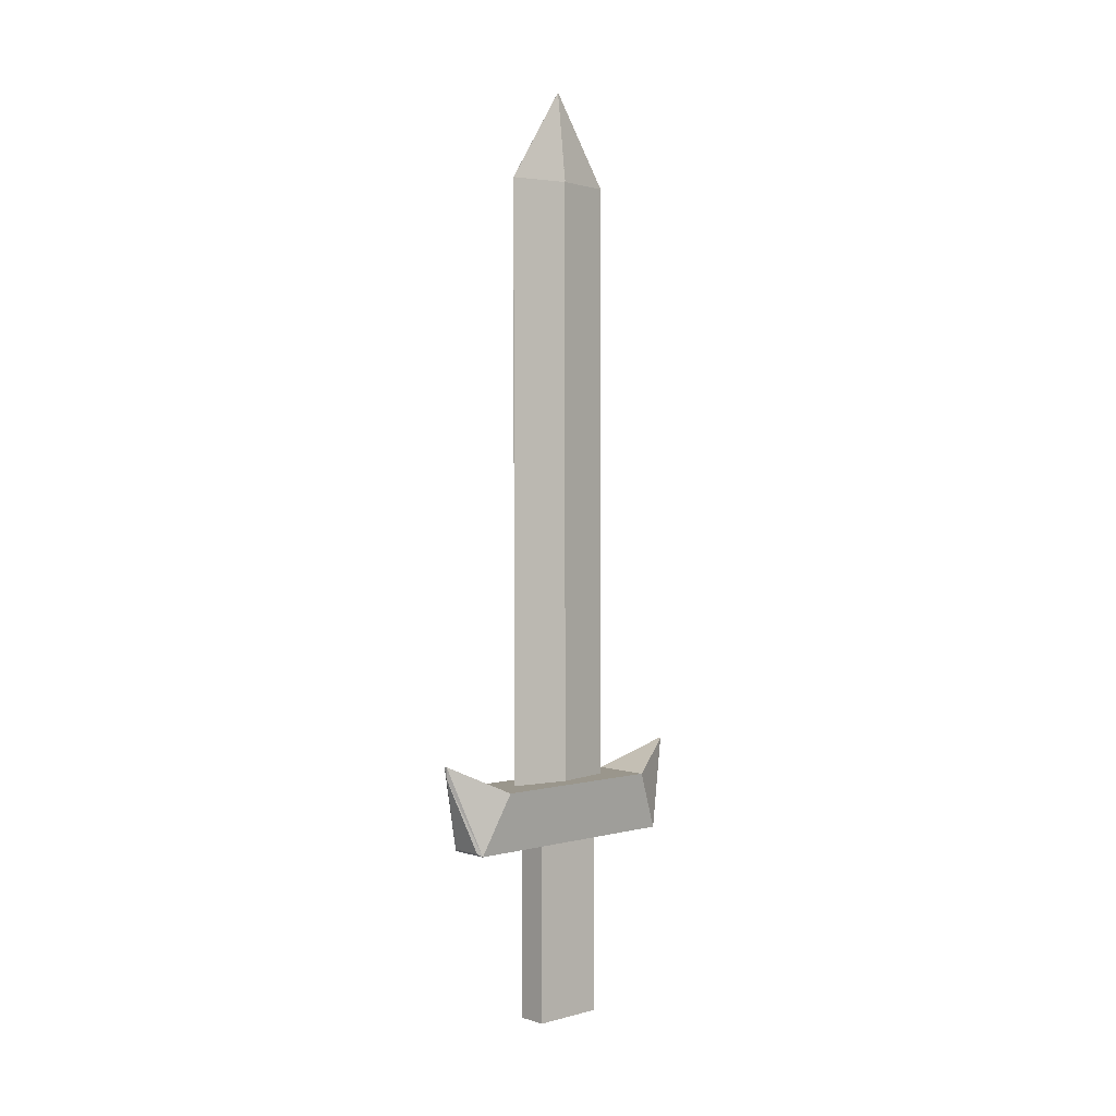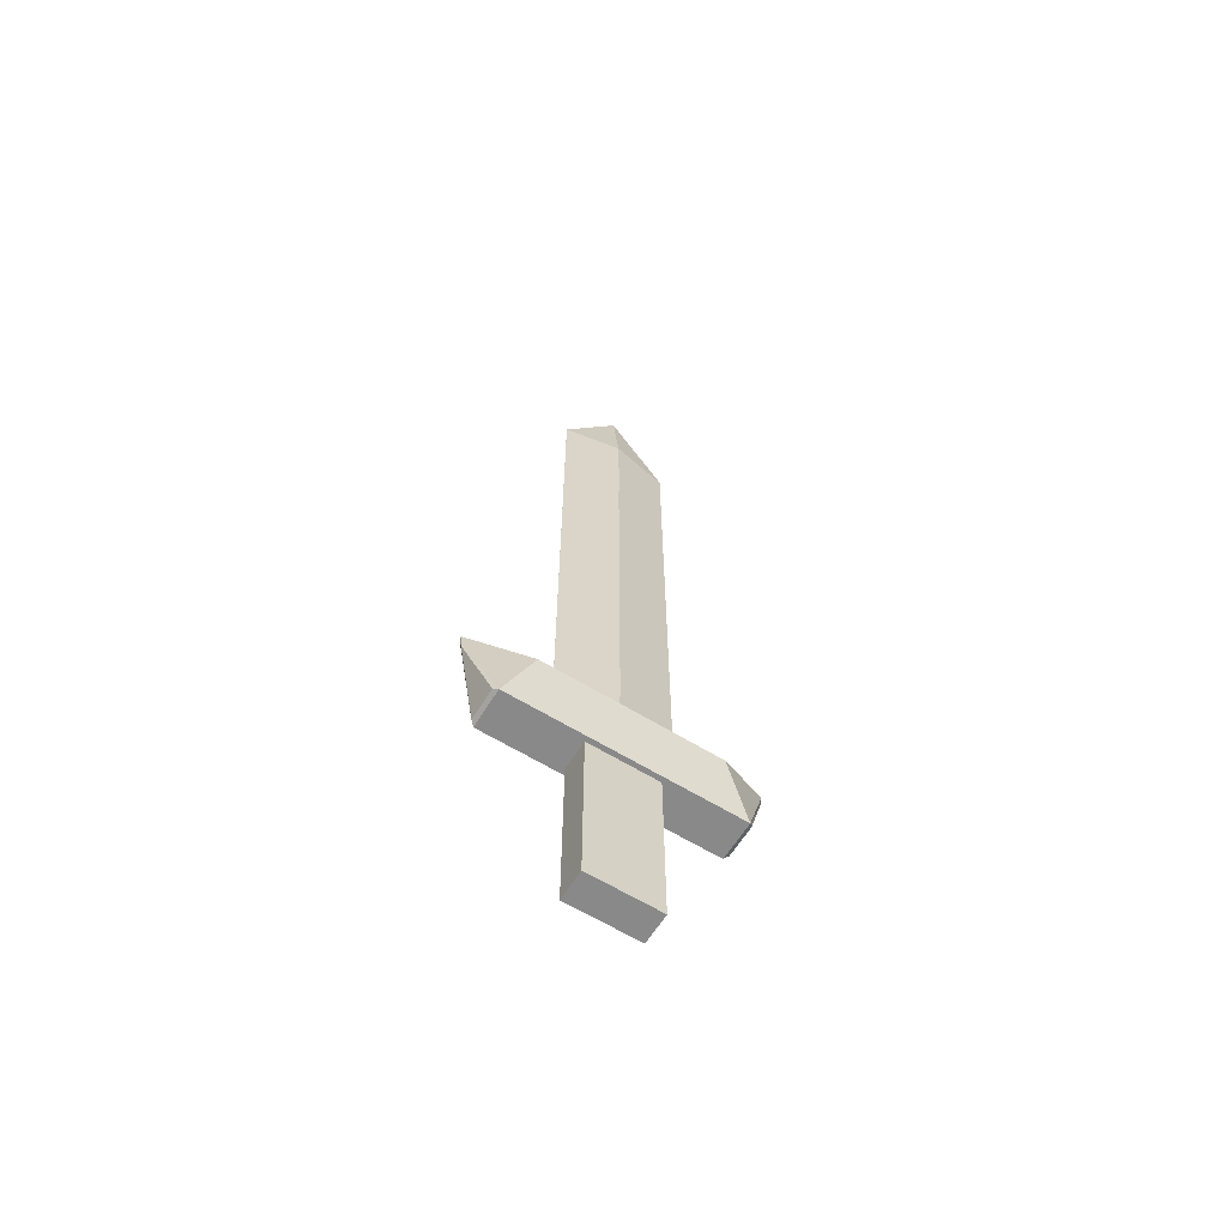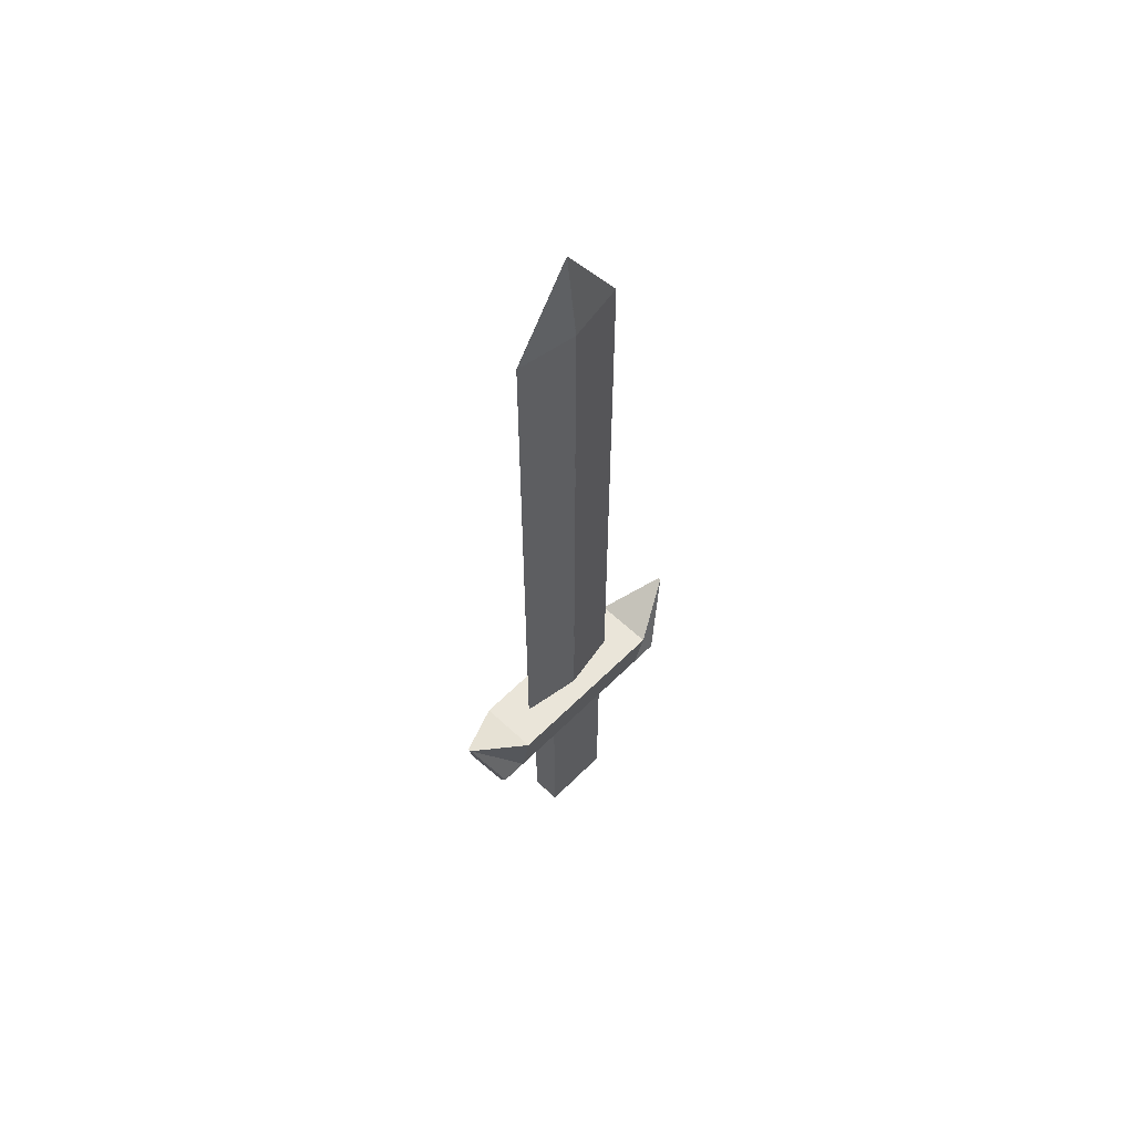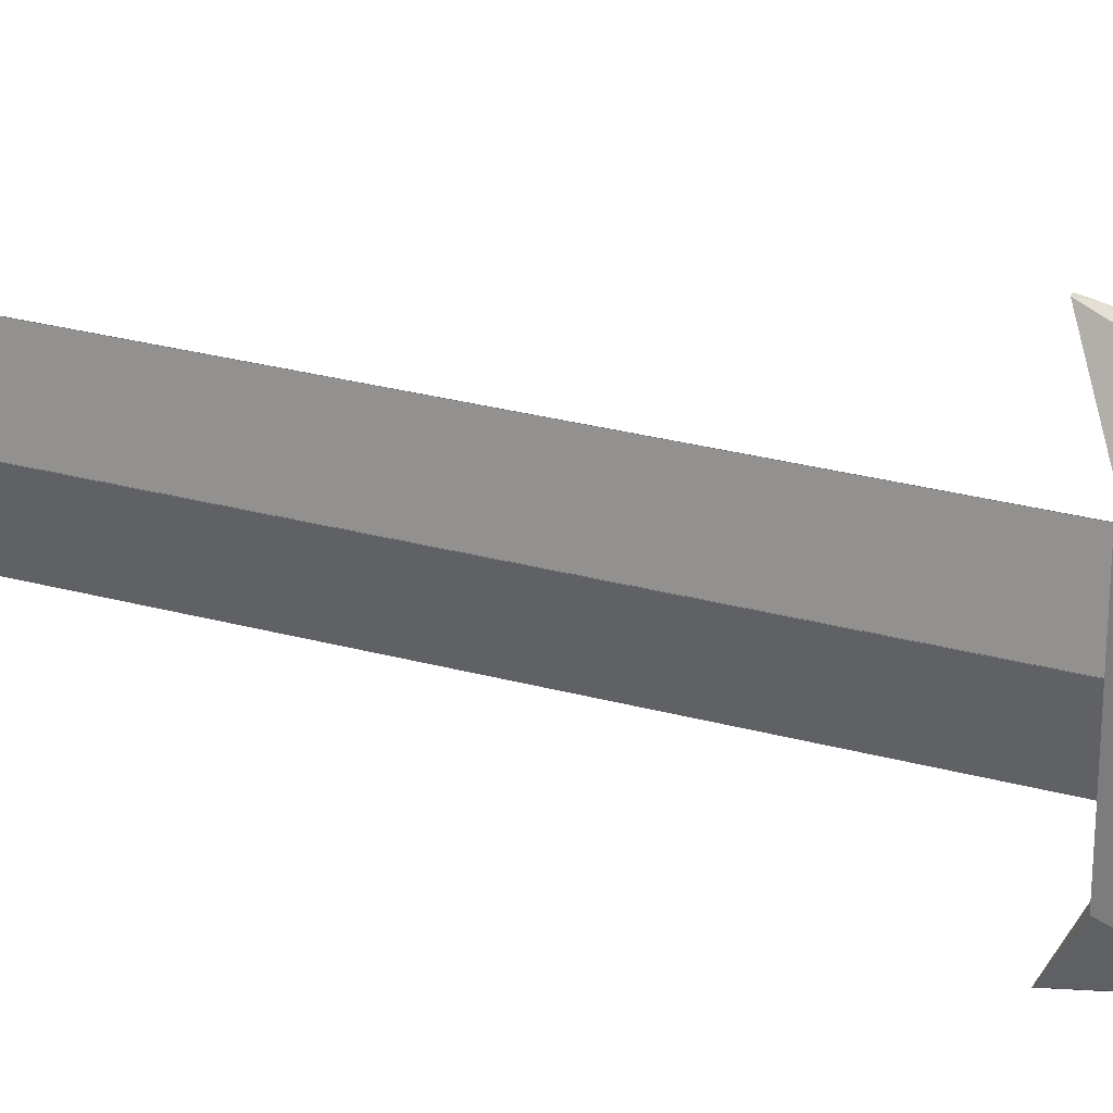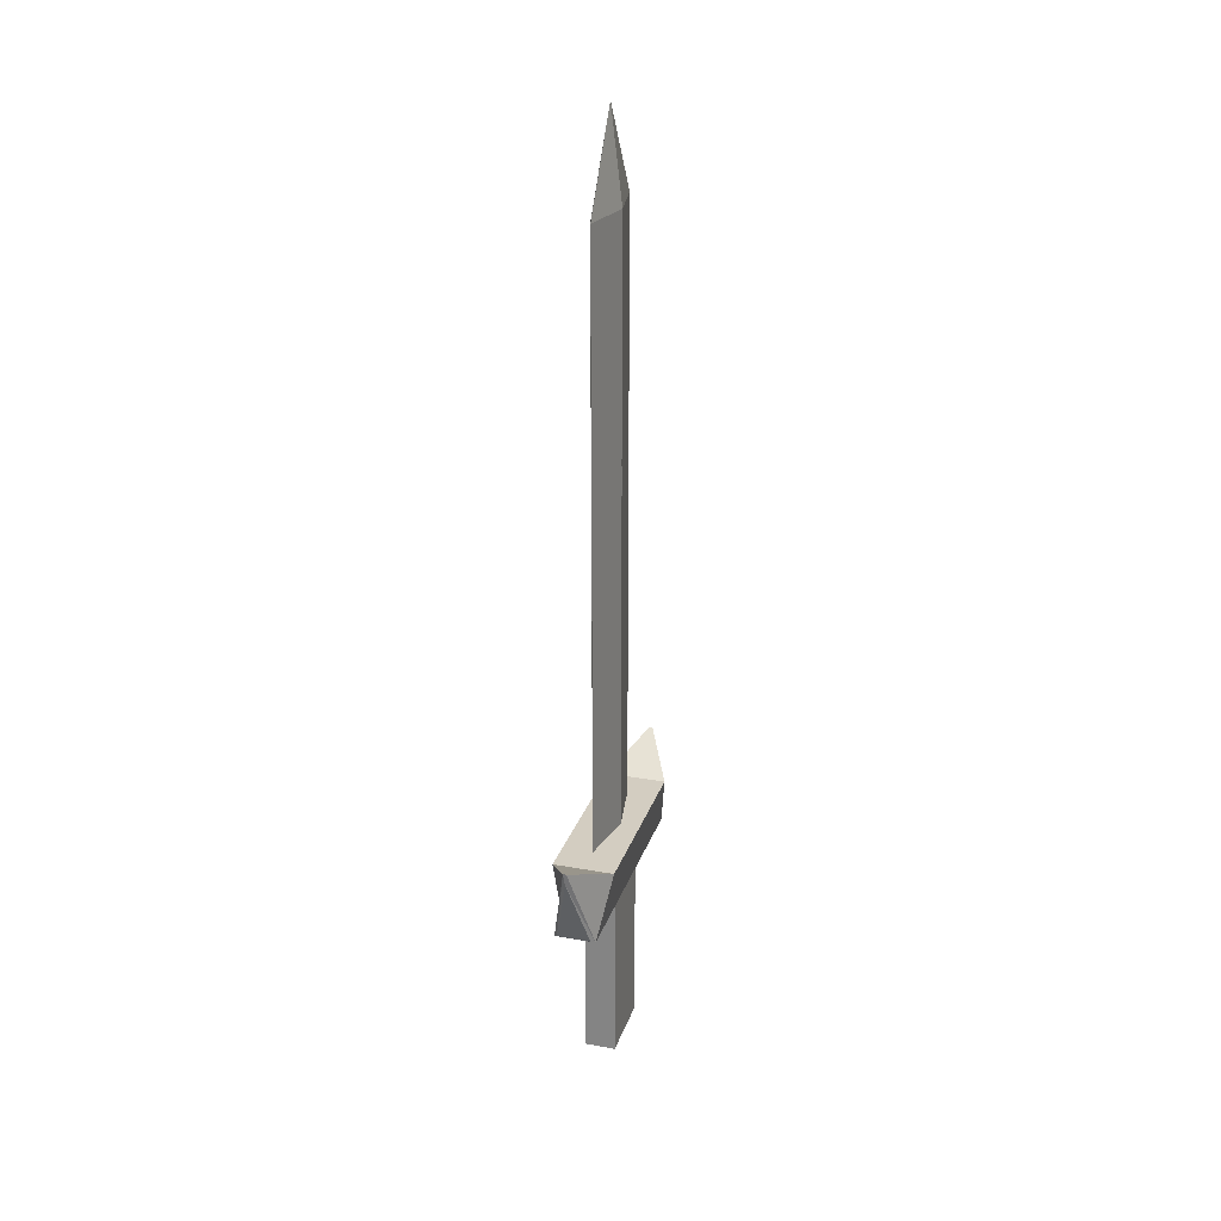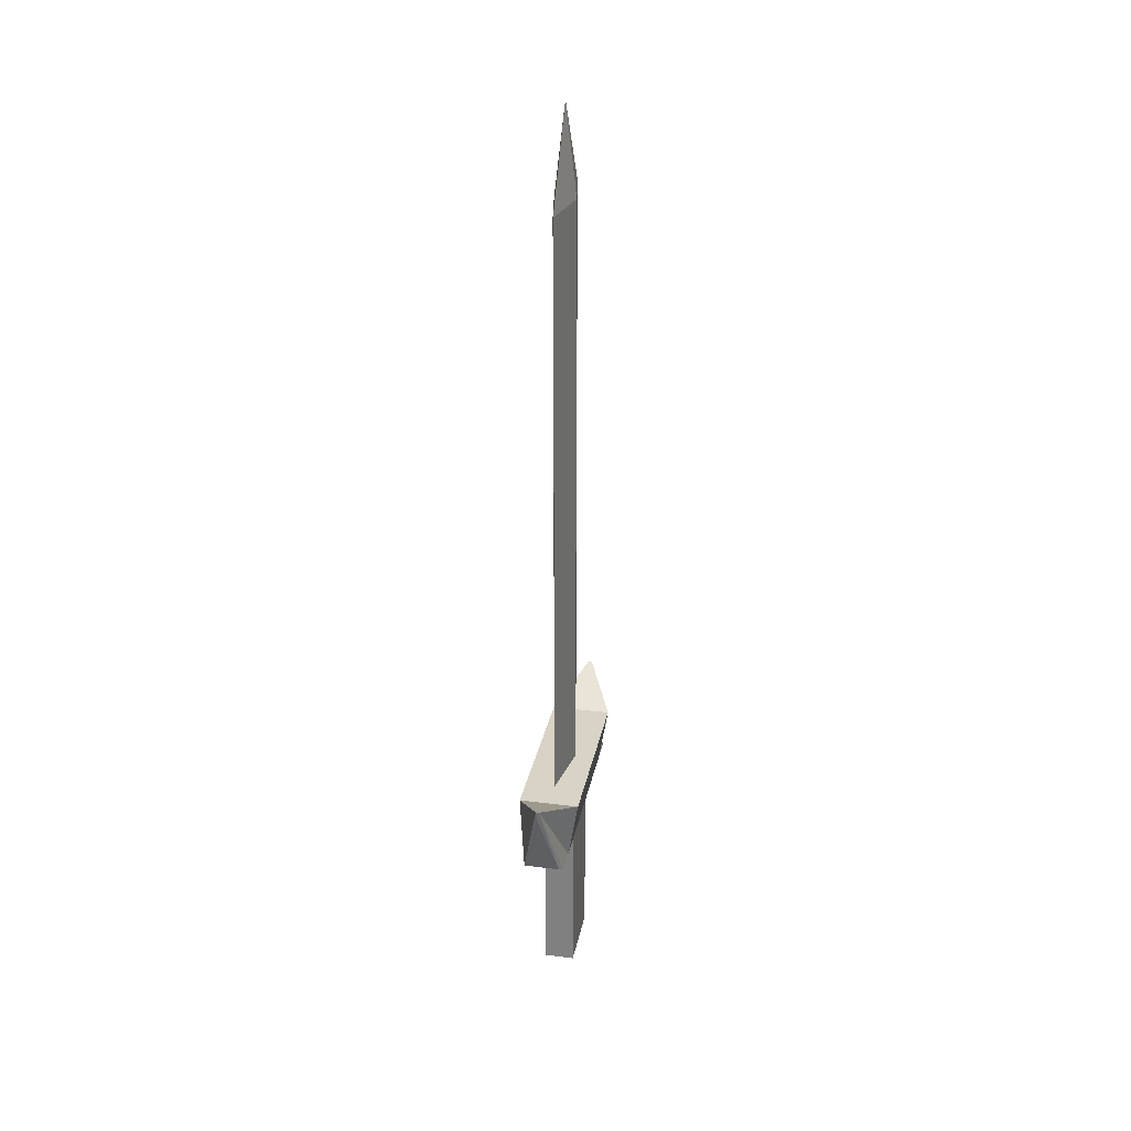
<metadata>
{"format":"obj","ext":"obj","renderer":"f3d","projection":"perspective","resolution":1024,"background":"white","views":[{"elev":2.5,"azim":47.4,"up":"+Z"},{"elev":-63.1,"azim":58.2,"up":"+Z"},{"elev":58.4,"azim":-135.8,"up":"+Z"},{"elev":28.9,"azim":112.0,"up":"+Y"},{"elev":24.8,"azim":16.4,"up":"+Z"},{"elev":27.9,"azim":-169.2,"up":"+Z"}]}
</metadata>
<code>
o Hilt
v -0.0125 -0.03 0.05
v -0.0125 0.03 0.05
v 0.0125 0.03 0.05
v 0.0125 -0.03 0.05
v -0.0125 -0.03 0.2
v -0.0125 0.03 0.2
v 0.0125 0.03 0.2
v 0.0125 -0.03 0.2
f 5 6 1
f 6 7 3
f 7 8 4
f 8 5 1
f 1 2 3
f 6 2 1
f 2 6 3
f 3 7 4
f 4 8 1
f 4 1 3
f 8 7 6
f 5 8 6
o Guard
v 0.01675 0.075 0.2
v -0.01675 -0.075 0.2
v -0.01675 0.075 0.2
v 0.01675 -0.075 0.2
v -0.025 -0.075 0.25
v -0.025 0.075 0.25
v 0.025 0.075 0.25
v 0.025 -0.075 0.25
v 0.001369 -0.1223 0.2736
v 0.01675 -0.0975 0.2
v -0.01675 -0.0975 0.2
v 0.01367 -0.1008 0.2024
v 0 -0.1212 0.2636
v -0.01367 -0.1008 0.2024
v -0.001369 -0.1223 0.2736
v -0.001369 0.1223 0.2736
v -0.01675 0.0975 0.2
v 0.01675 0.0975 0.2
v -0.01367 0.1008 0.2024
v 0 0.1212 0.2636
v 0.01367 0.1008 0.2024
v 0.001369 0.1223 0.2736
f 13 14 10
f 16 13 10
f 16 15 14
f 16 17 18
f 21 22 20
f 23 13 10
f 12 18 10
f 13 23 16
f 14 24 11
f 28 29 27
f 30 15 26
f 15 14 9
f 11 25 9
f 15 30 14
f 15 16 12
f 10 11 9
f 28 27 24
f 29 28 26
f 19 18 20
f 28 24 30
f 21 20 18
f 21 17 23
f 26 25 29
f 22 21 23
f 14 11 10
f 12 16 10
f 13 16 14
f 12 16 18
f 19 23 10
f 18 19 10
f 23 17 16
f 24 25 11
f 15 9 26
f 14 11 9
f 25 26 9
f 30 24 14
f 9 15 12
f 12 10 9
f 27 25 24
f 28 30 26
f 22 19 20
f 17 21 18
f 25 27 29
f 19 22 23
o Blade
v 0.000109 0.04912 0.75
v 0 -0 0.825
v 0.008791 -0.00012 0.75
v 0 -0 0.825
v -0.000109 -0.04912 0.75
v -0 -0 0.825
v -0.008791 0.00012 0.75
v 0 -0 0.825
v -0.000109 0.04912 0.75
v 0 0 0.825
v -0.008791 -0.00012 0.75
v 0 -0 0.825
v 0.000109 -0.04912 0.75
v -0 -0 0.825
v 0.008791 0.00012 0.75
v -0 -0 0.825
v 0.008791 -0.00012 0.25
v 0.008791 -0.00012 0.75
v 0.000109 0.04912 0.25
v 0.000109 0.04912 0.75
v -0.008791 -0.00012 0.25
v -0.008791 -0.00012 0.75
v -0.000109 0.04912 0.25
v -0.000109 0.04912 0.75
v -0.000109 -0.04912 0.25
v -0.000109 -0.04912 0.75
v -0.008791 0.00012 0.25
v -0.008791 0.00012 0.75
v 0.000109 -0.04912 0.25
v 0.000109 -0.04912 0.75
v 0.008791 0.00012 0.25
v 0.008791 0.00012 0.75
f 32 31 34
f 36 35 37
f 40 39 42
f 44 43 45
f 48 47 49
f 52 51 53
f 56 55 57
f 60 59 61
f 31 33 34
f 38 36 37
f 39 41 42
f 46 44 45
f 50 48 49
f 54 52 53
f 58 56 57
f 62 60 61

</code>
